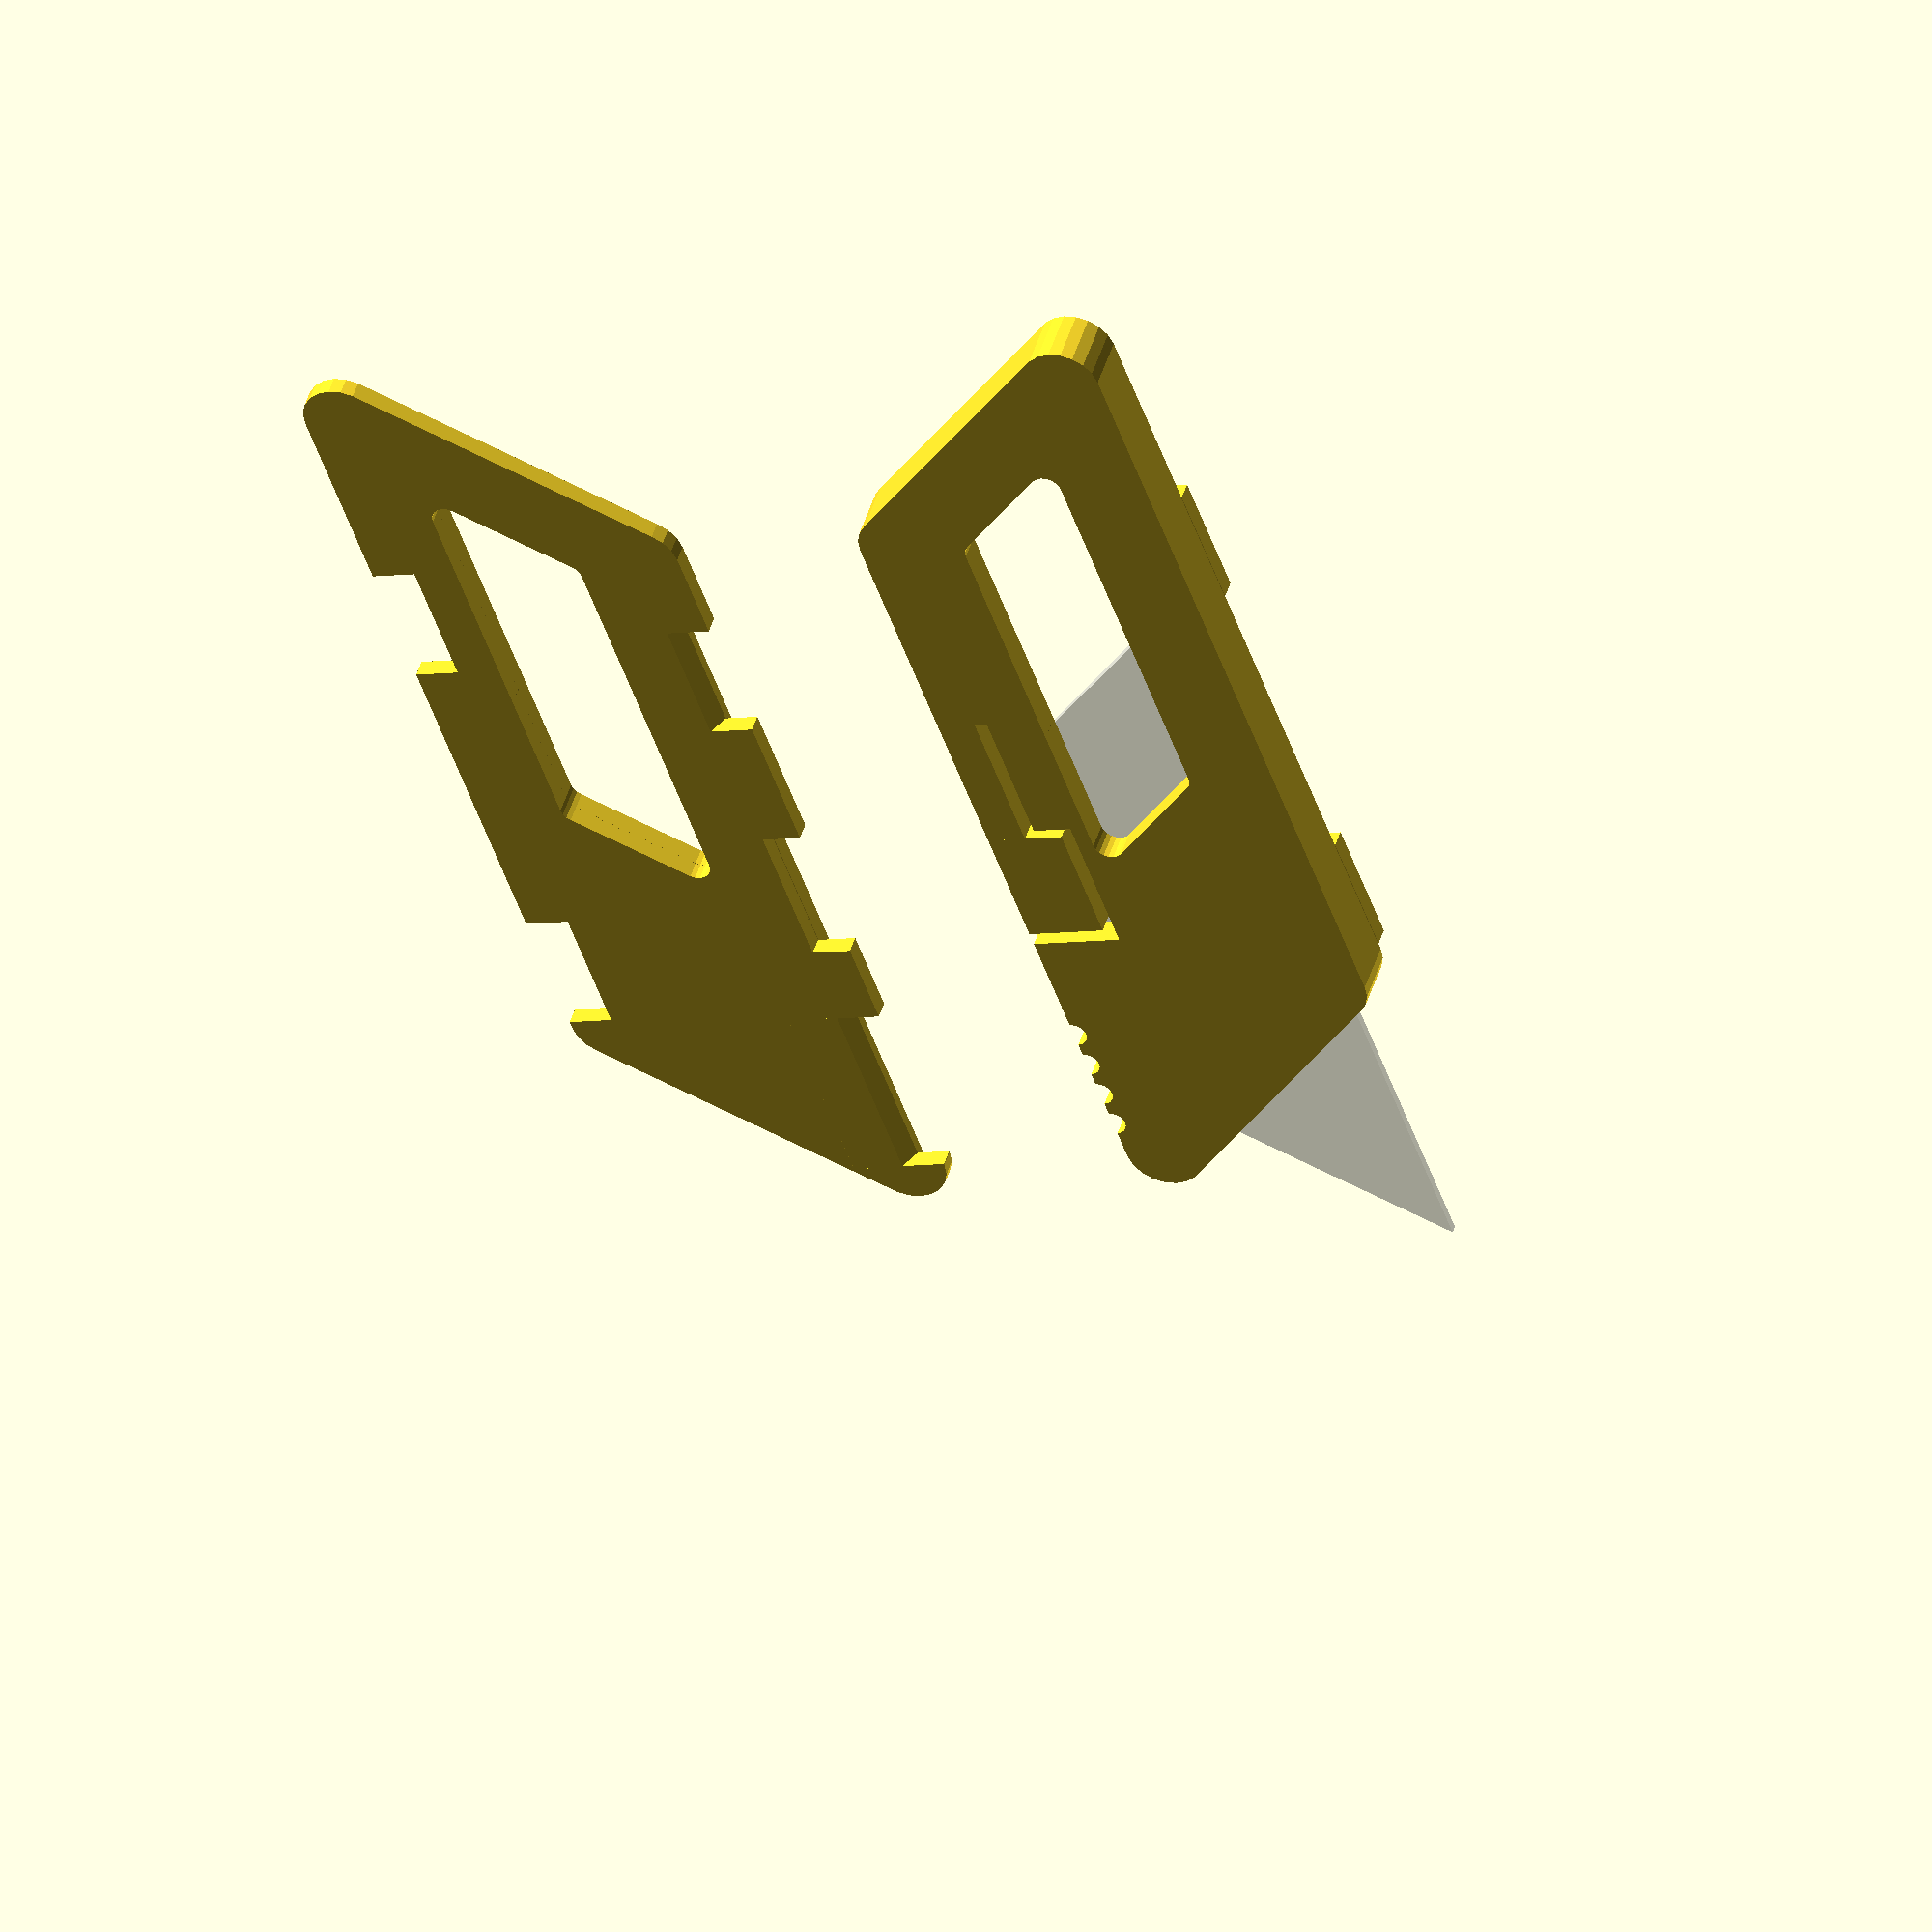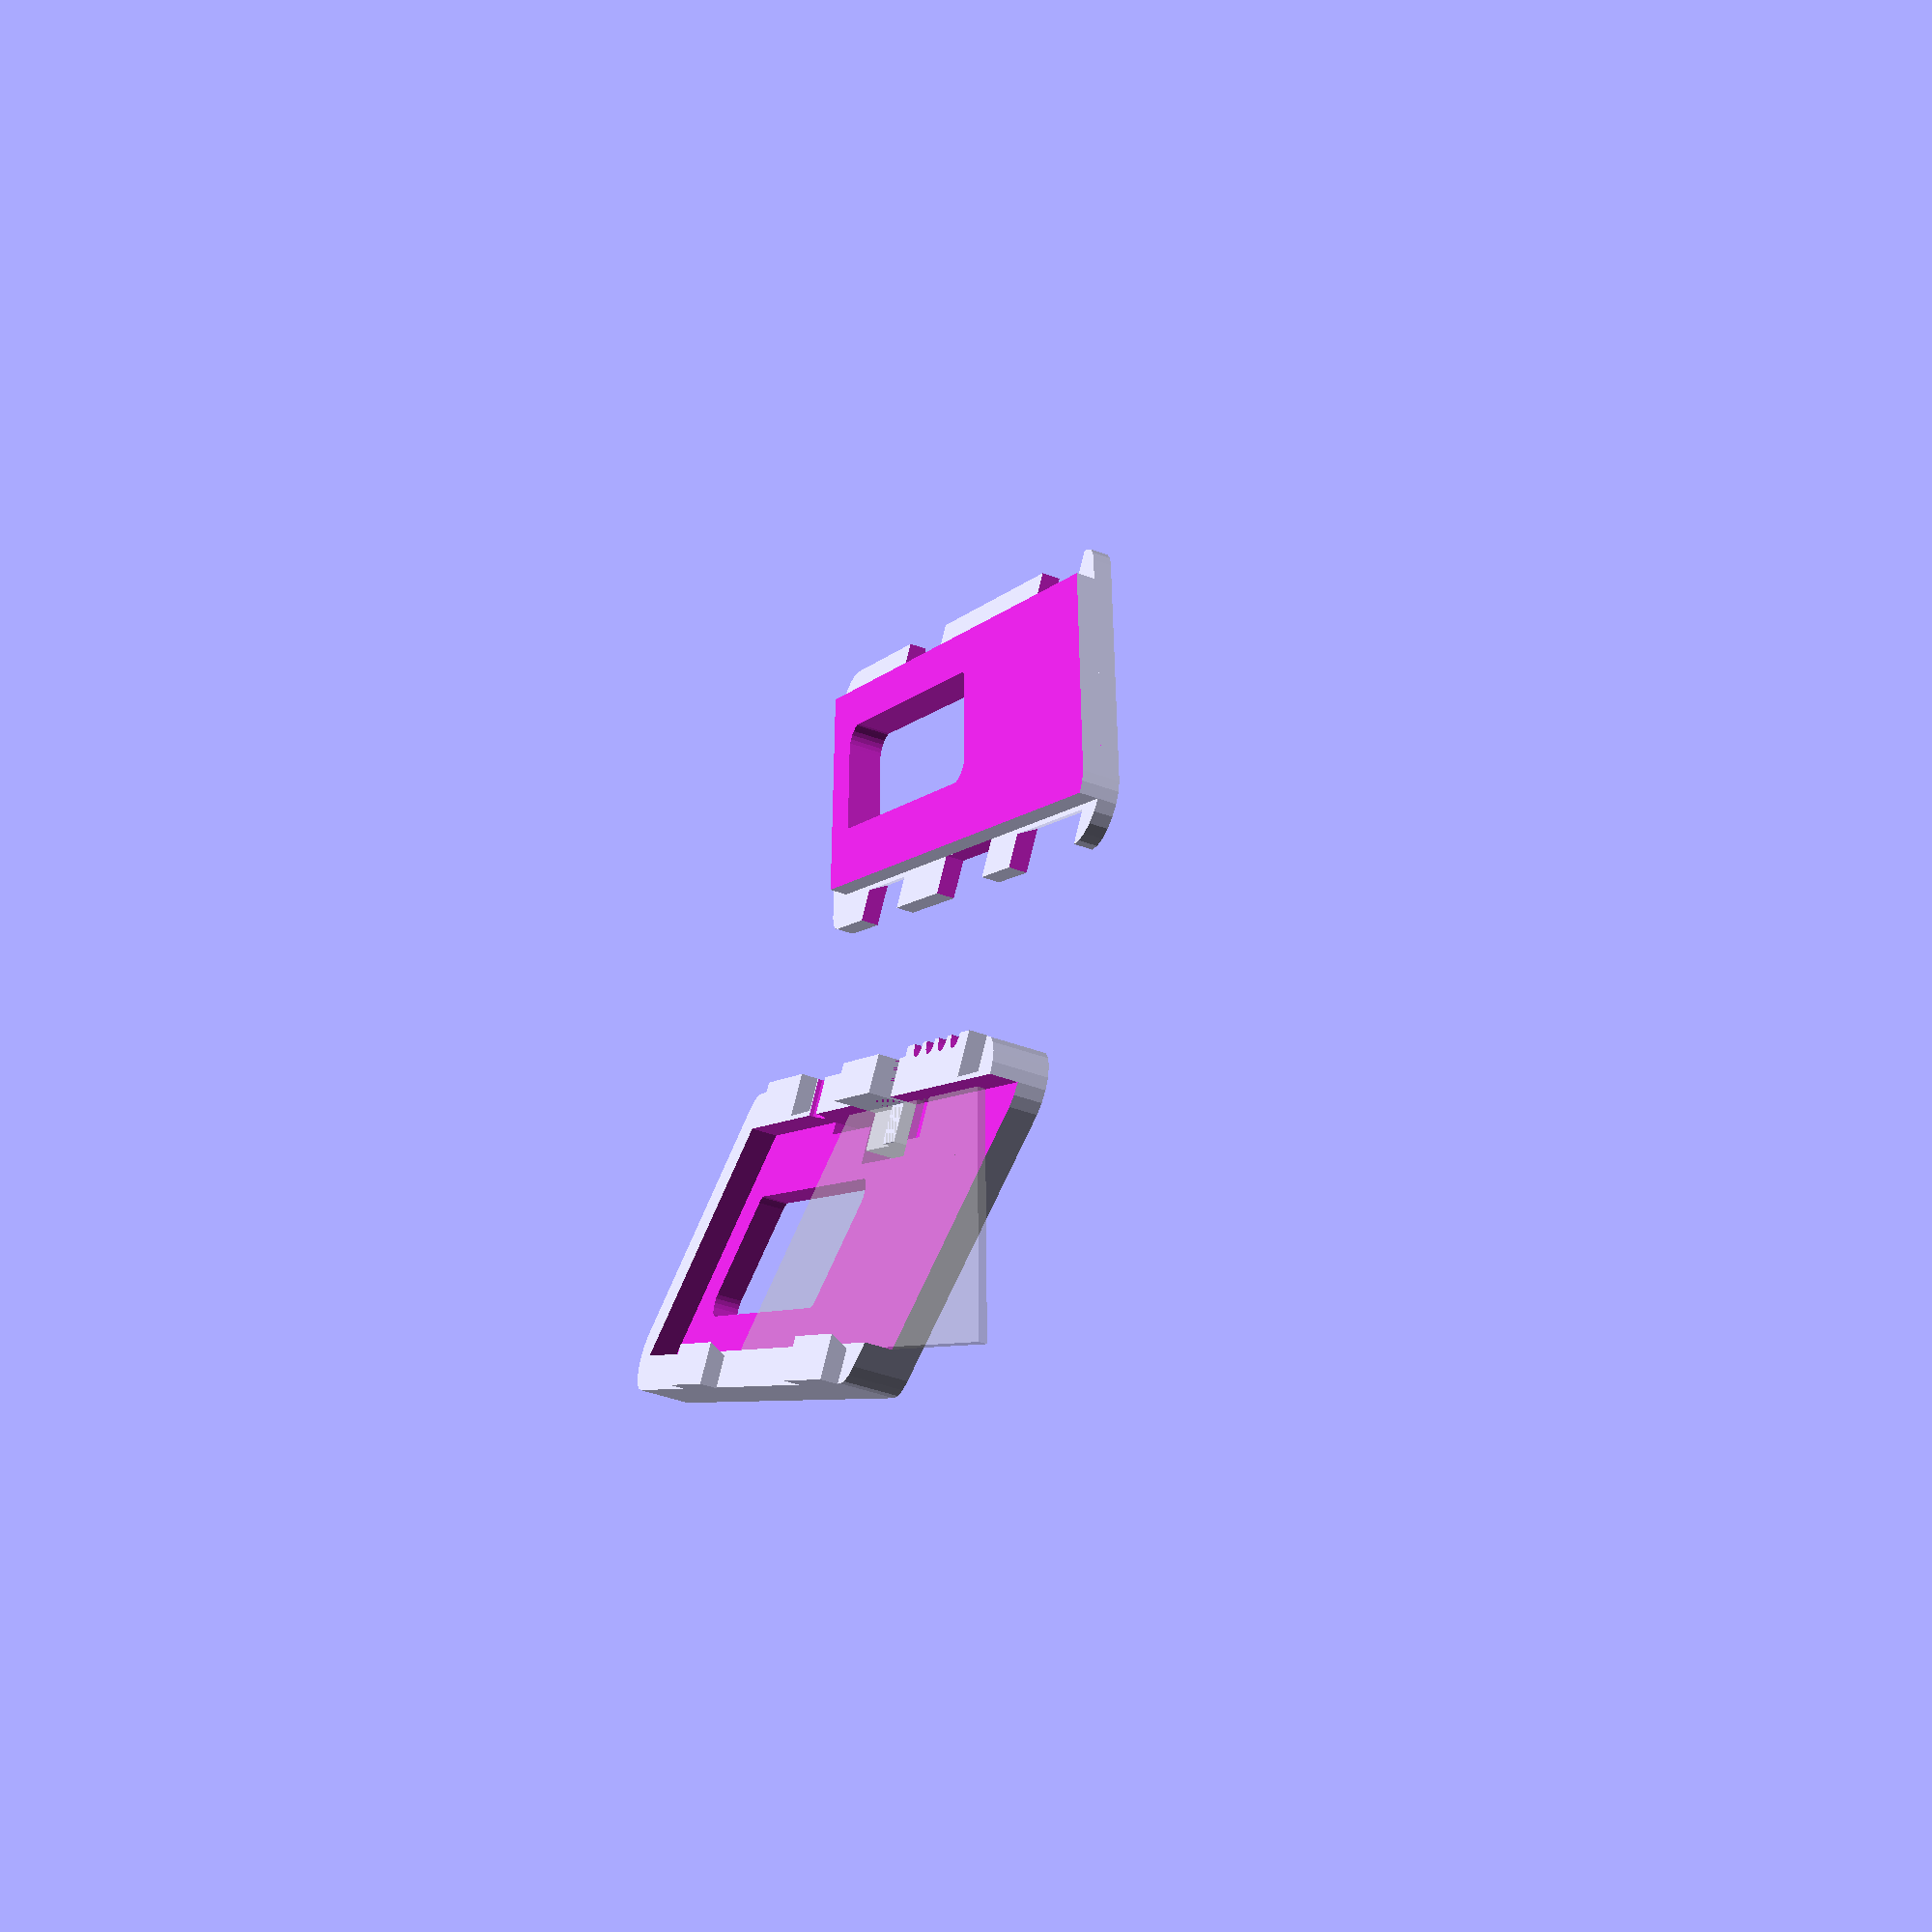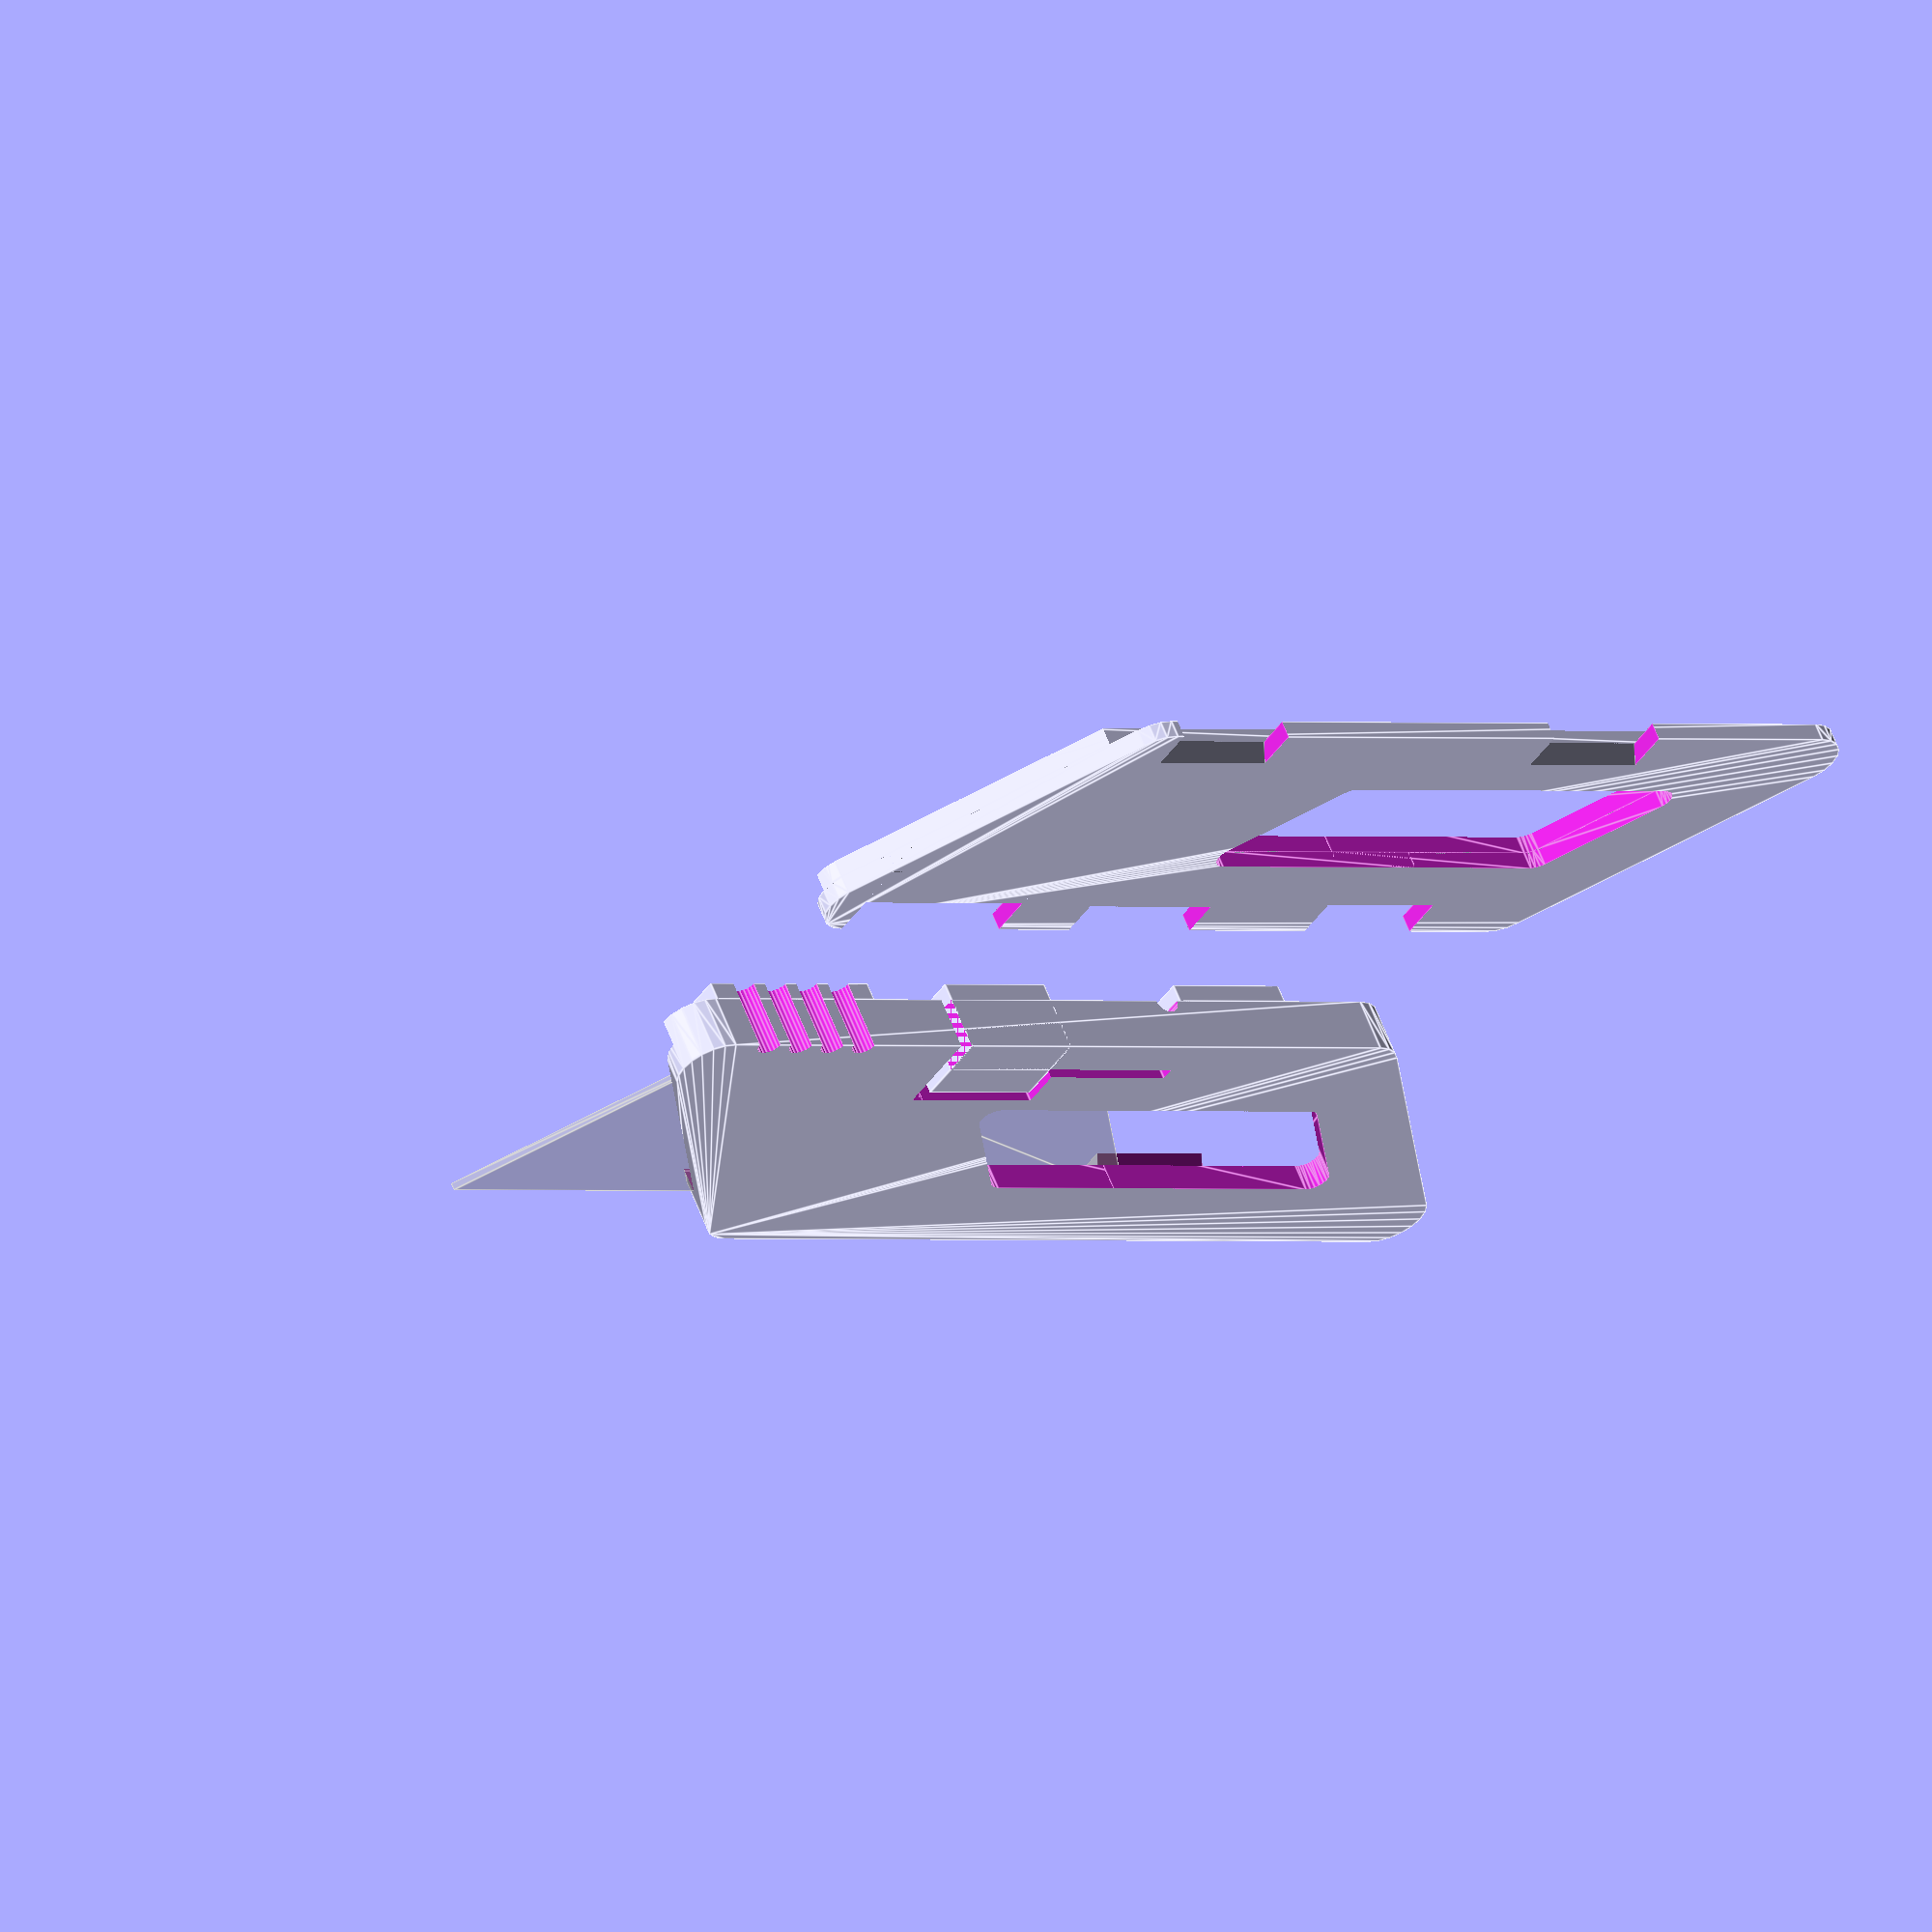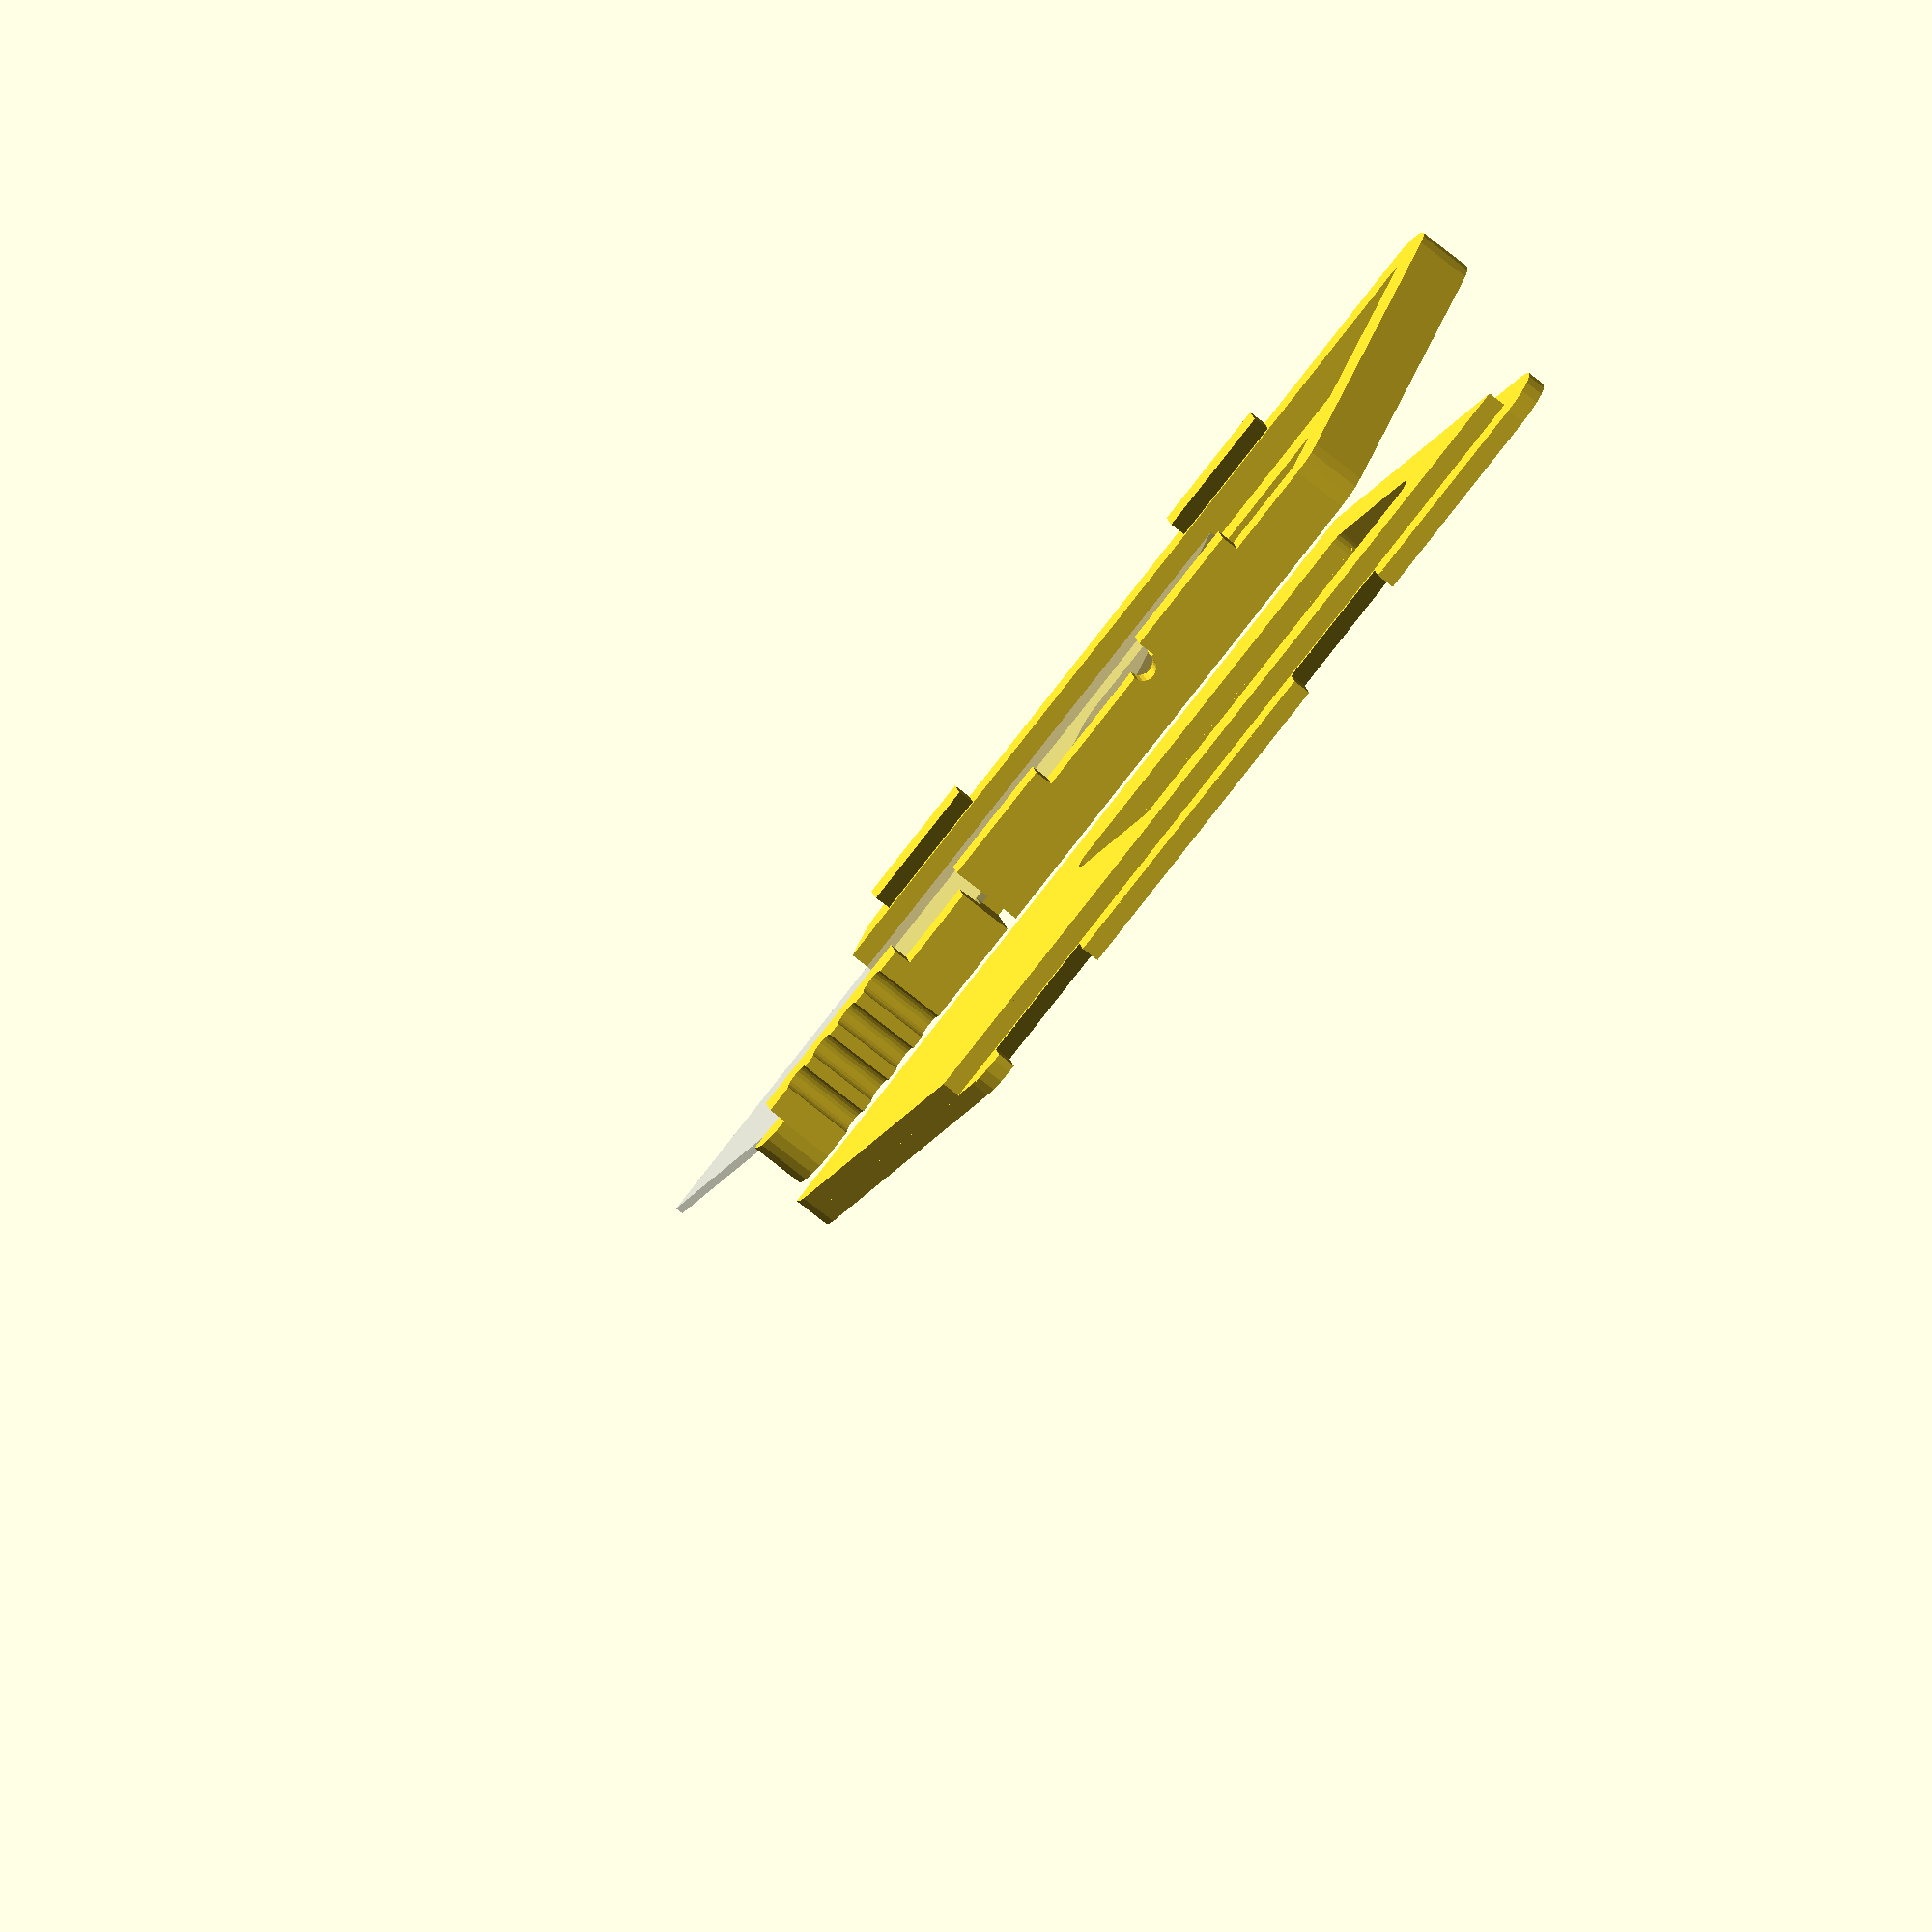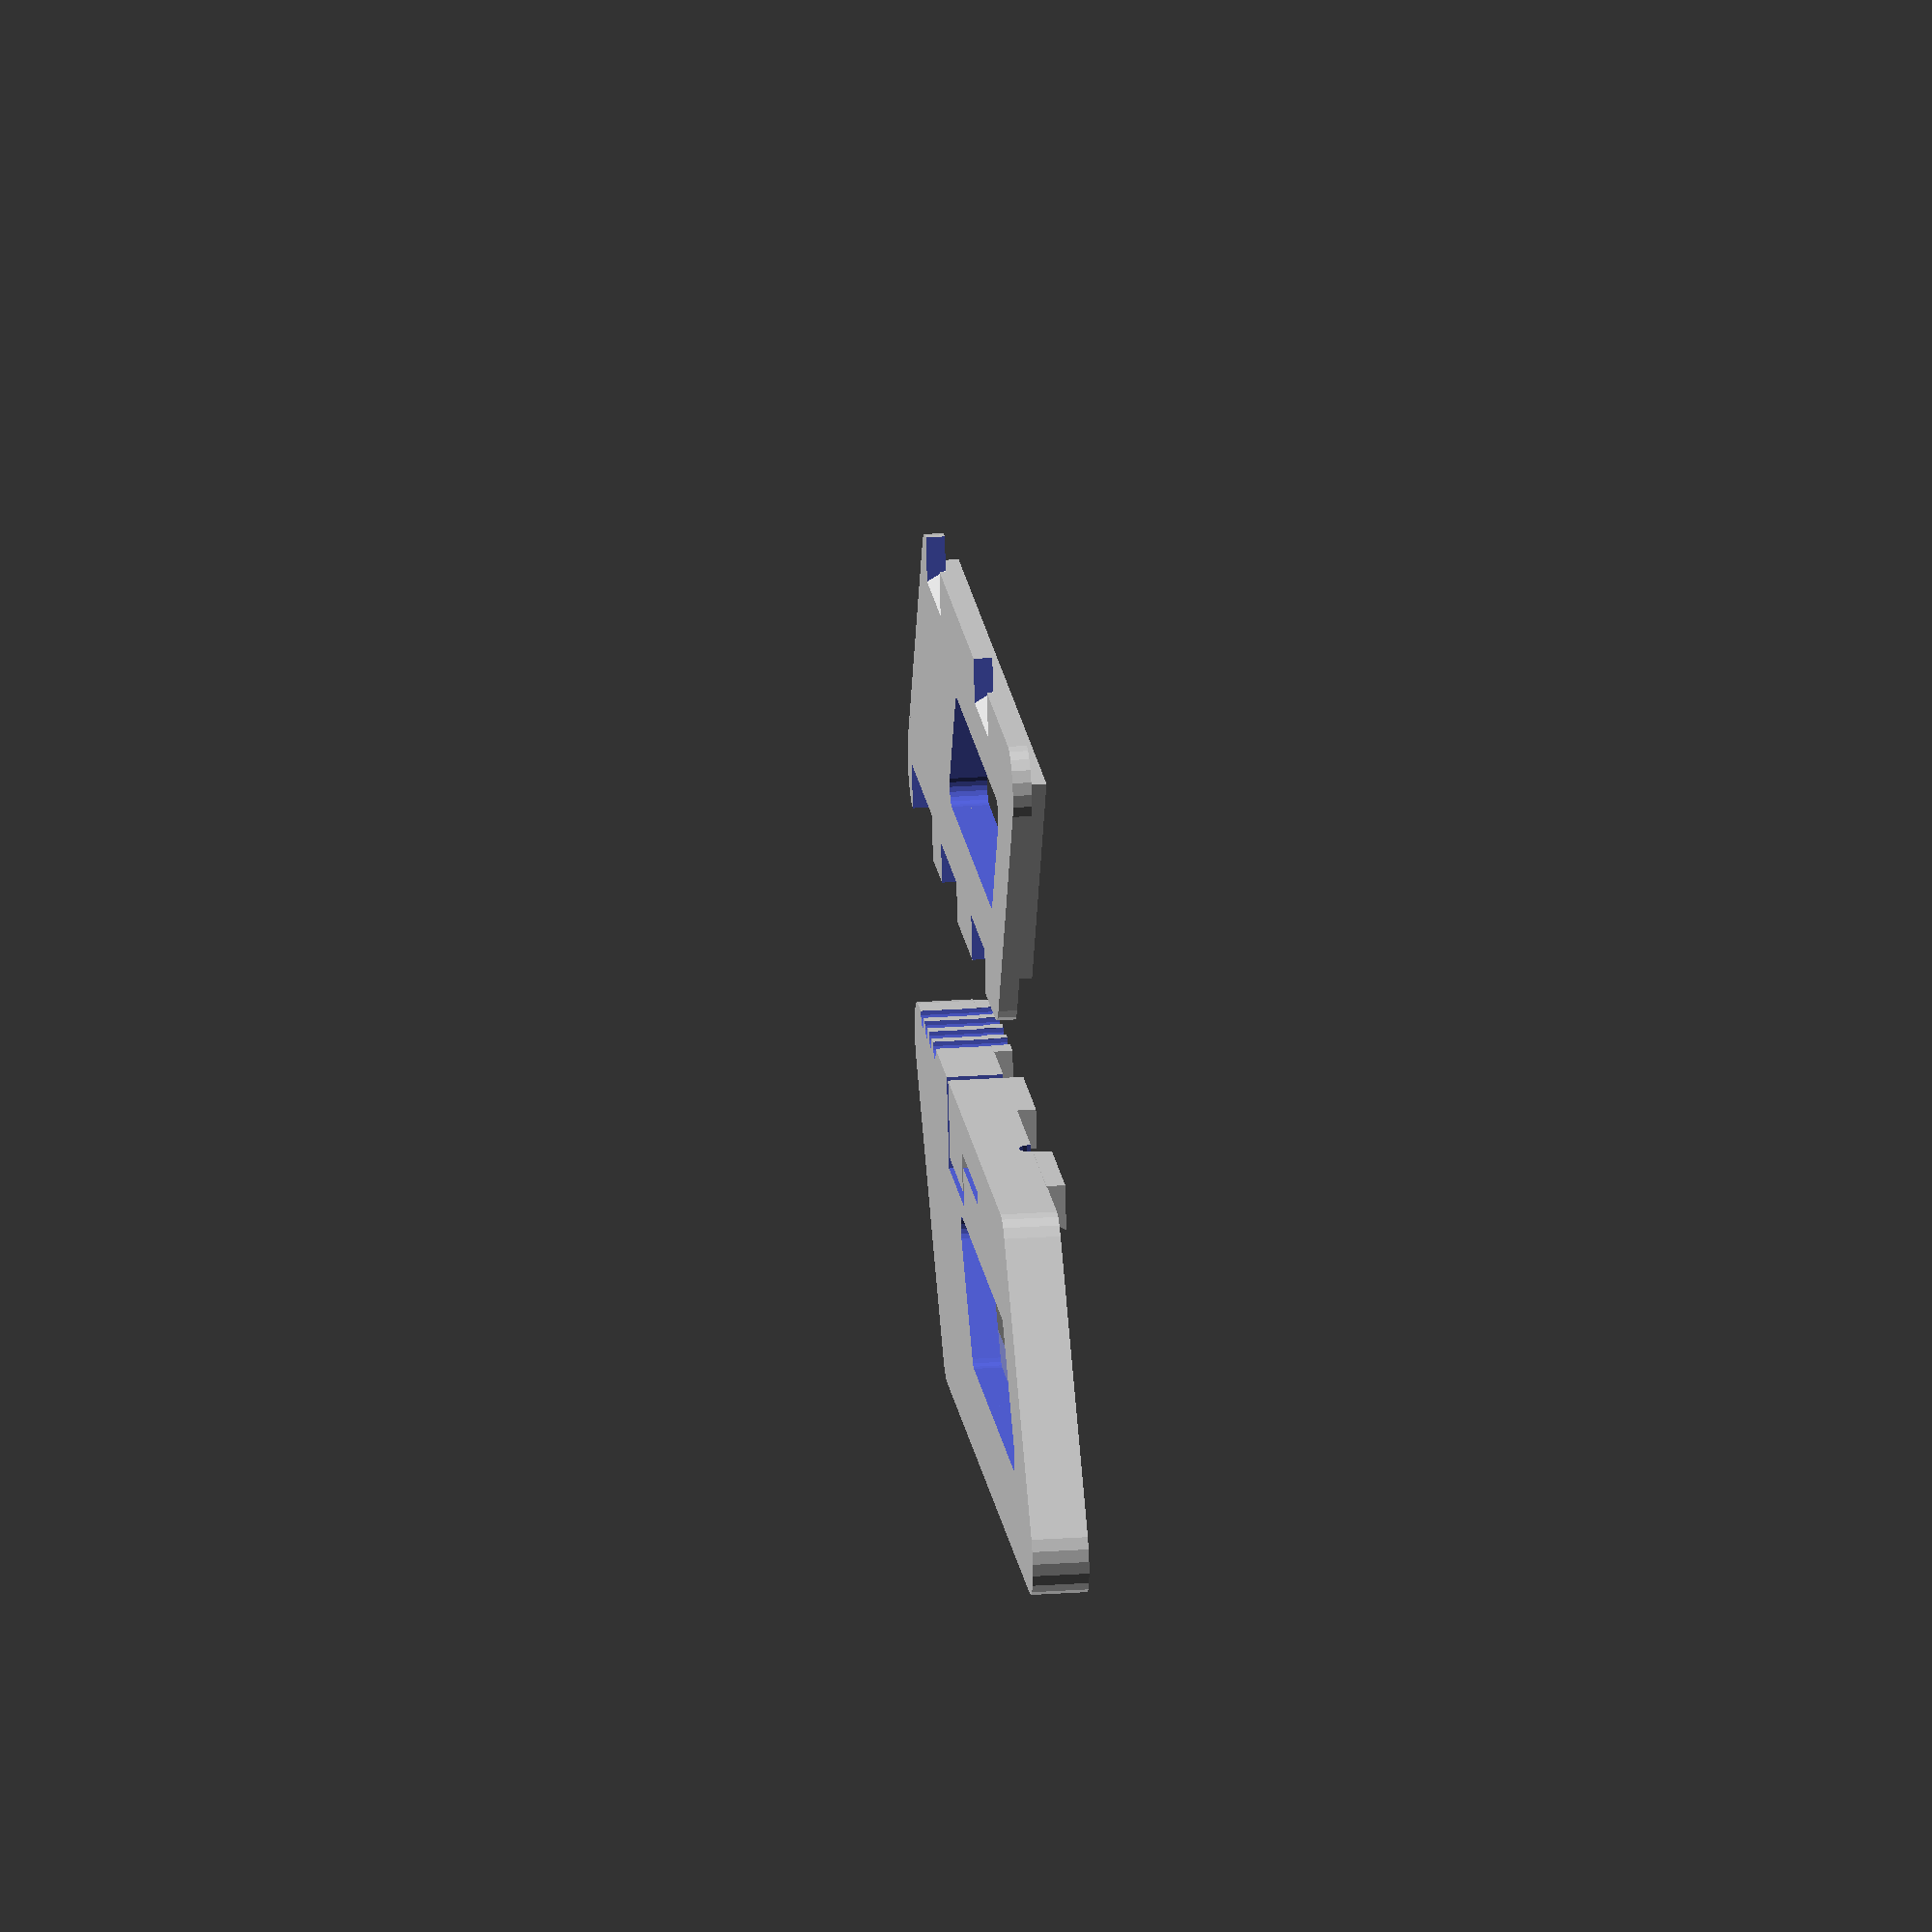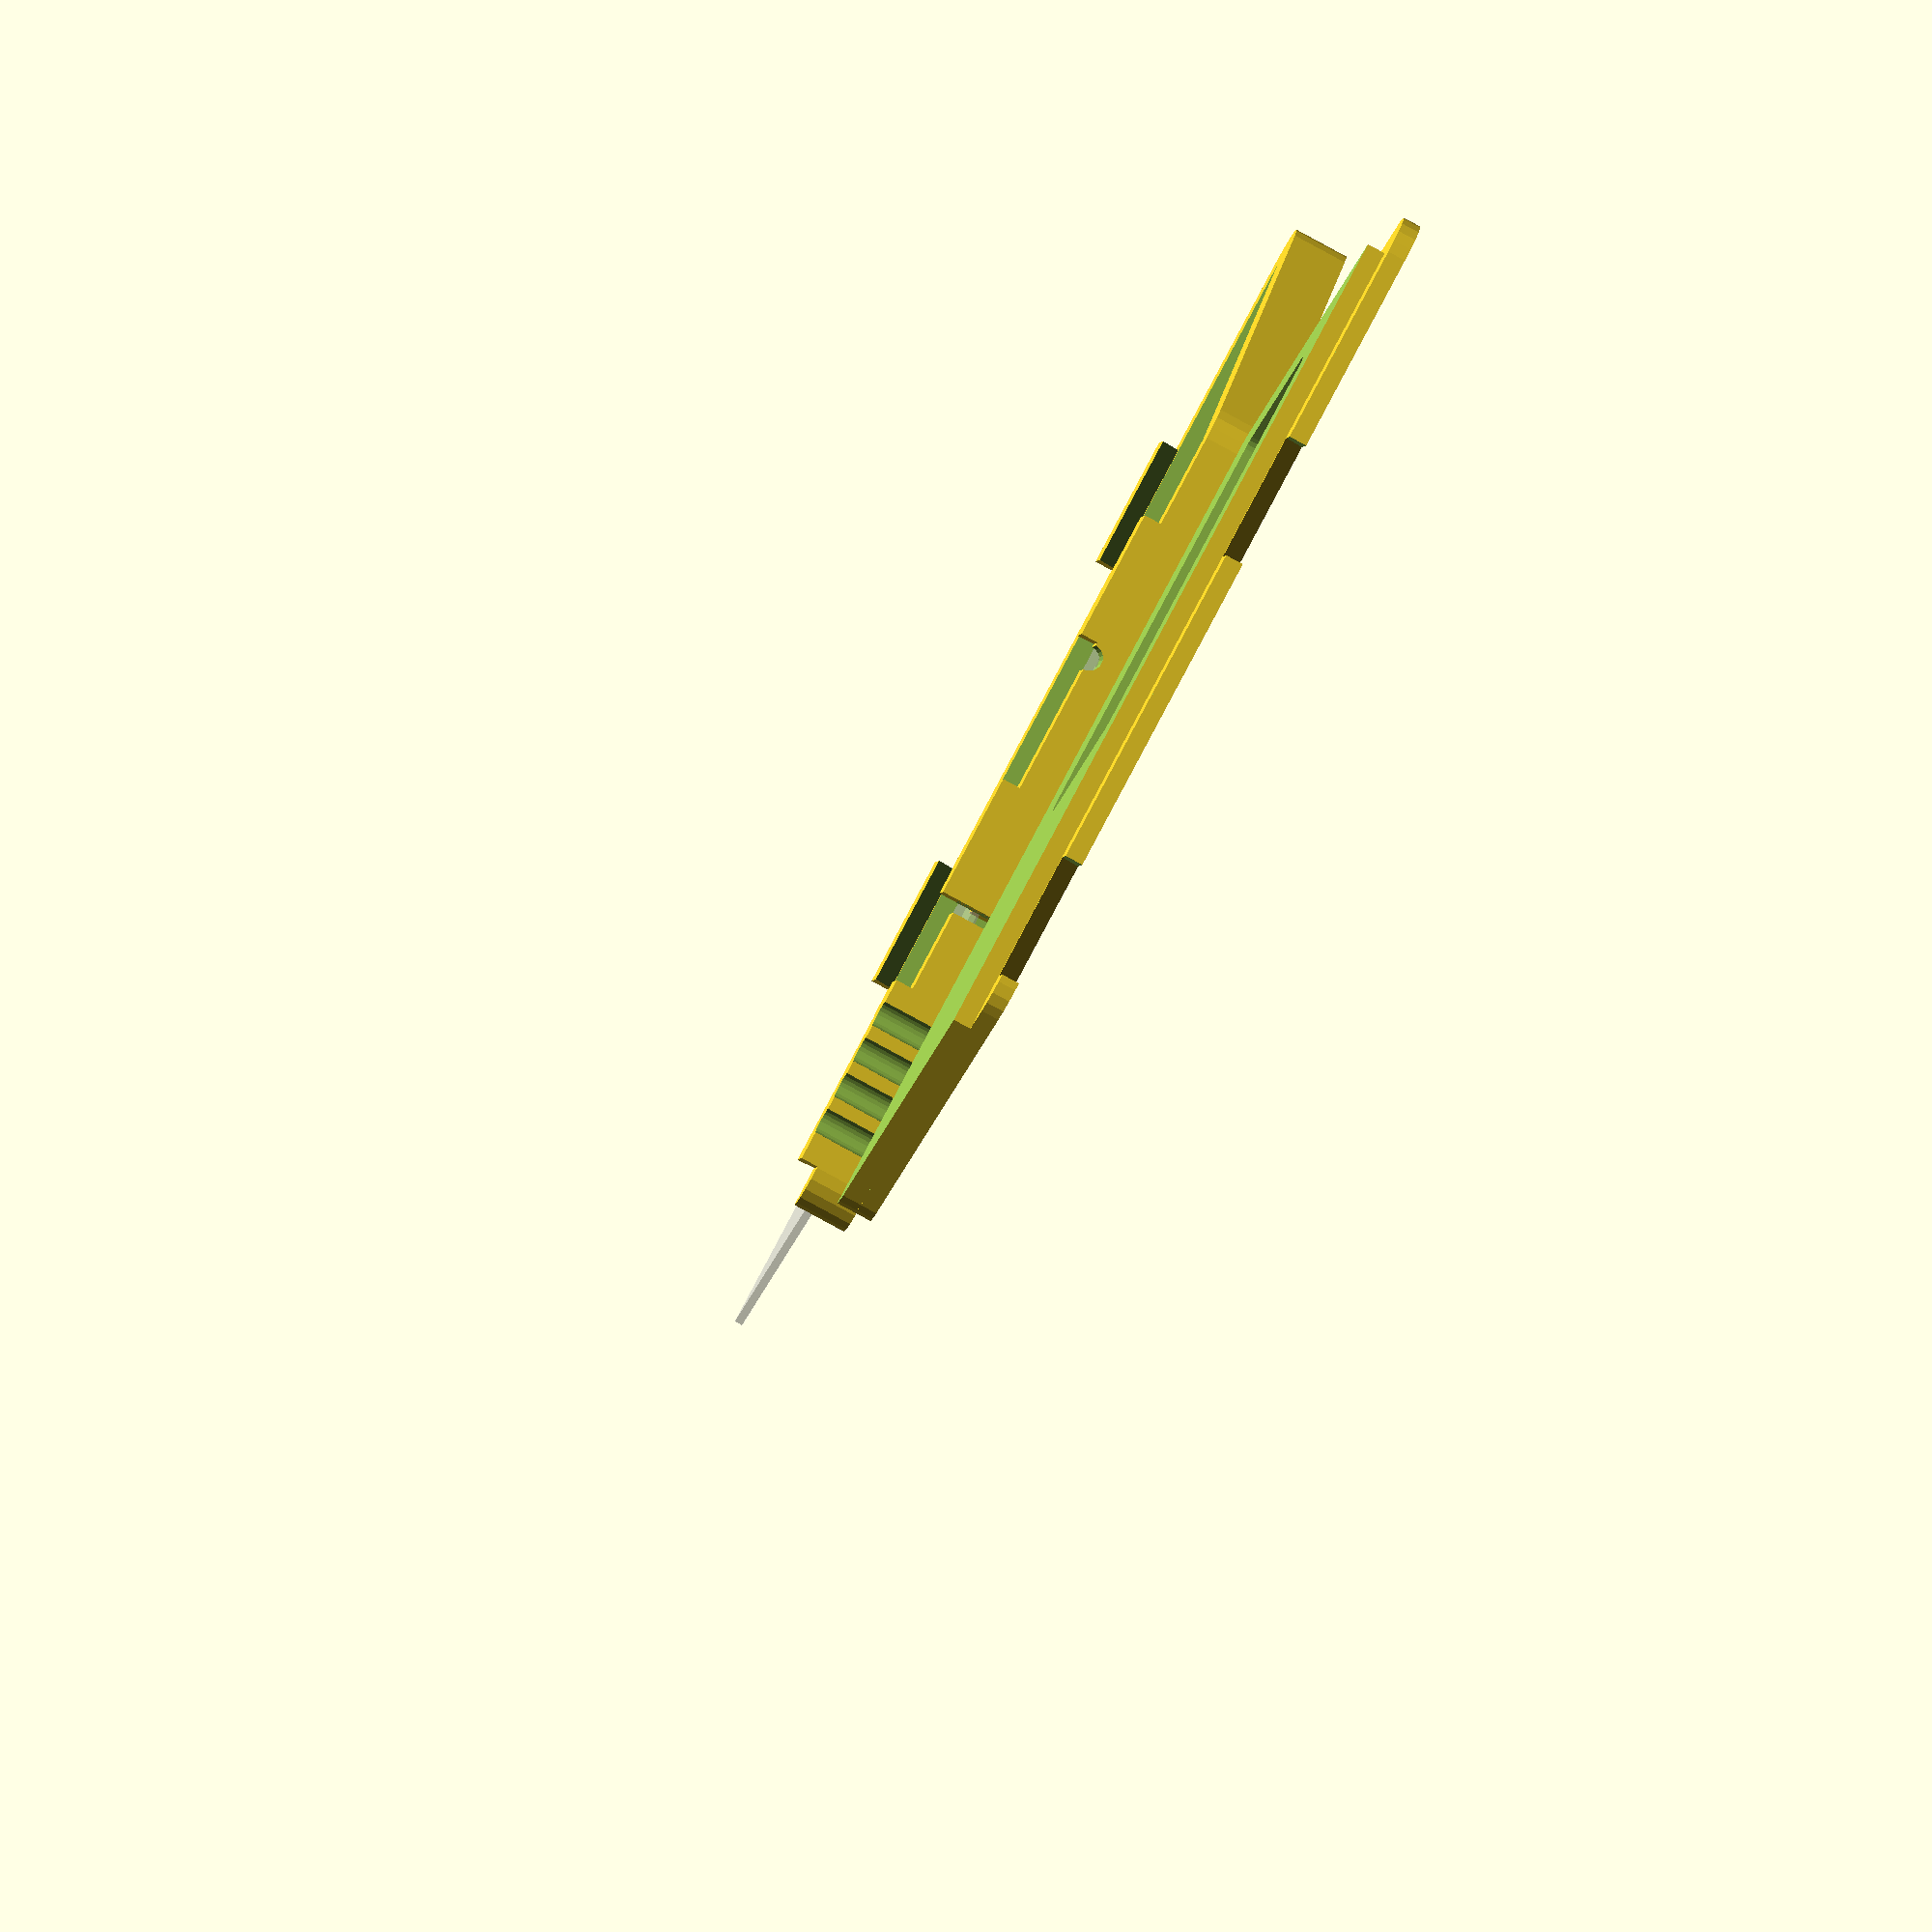
<openscad>
//Yet another utility blade holder (YAUBH)
//by Khairulmizam Samsudin, Sept 2016
//xource@gmail.com
//"yaubh" is licenced under Creative Commons :
//Attribution-NonCommercial-ShareAlike 4.0 International (CC BY-NC-SA 4.0)
//http://creativecommons.org/licenses/by-nc-sa/4.0/

//UPDATES:
//05/09/2016 - Released

/* [Options] */
// preview[view:south, tilt:top]
// Blade thickness. Adjust to obtain smooth deployment of blade
Blade_thickness = 0.6; // [0.4:1.2]
// Tolerance for blade width. Adjust to reduce cutout width and obtain snug fit
Blade_width_tolerance = 1; // [0:5]
// Option for left handed user
Left_handed_user = 0; // [0:No,1:Yes]


/* [Hidden] */
bladeT=Blade_thickness;
left=Left_handed_user;

epsilon=0.1;
holderT=bladeT+5;
//blade
bL1=33;
bL2=64;
bW=20-Blade_width_tolerance;
notchL=3;
notchW=3;
tabL=3.5;

diff=(bL2-bL1)/2;
holderL1=bL1+diff;
holderL2=bL2+diff;
hnotchX=holderL1/2-diff+notchL/2+notchL;
hedgeR=3;//5;//4; - remove pin
hpinD=2.5;//2; //1.75mm filament
hpinR=hpinD/2;
hdepth=holderT/4; //frame cutout depth
hbottomT=holderT/2+hdepth;
htopT=holderT-hbottomT;
bopenX=tabL/2+notchL/2+hnotchX;
bcloseX=-diff/2;
bZ=hbottomT/2-bladeT/2-hdepth;
//frame cut
fcW=1;
fcL=18; //fixme. need to minus -notchL-tabL
//holder clip
hclipL=10;
hclipW=hedgeR;
hclipT=htopT;
hclipRotX=30;//20;
hclipY1=-bW/2;
hclipX1=holderL1/3;
hclipX2=-hclipX1-hedgeR;
hclipX3=-fcL/1.5;
hclipX4=+hclipX1+diff-hedgeR/1.5;
//jimping
jcR=1;
jcH=10;
jcY=bW/2+hedgeR;
jcX1=bL1+jcR*1;            
jcX2=bL1-jcR*2;            
jcX3=bL1-jcR*2-jcR*3;            
jcX4=bL1-jcR*2-jcR*3-jcR*3;            

module trapezoid(L1,L2,W,T,type=1,R=0) {
    //used for blade
    if (type==1) {
        p=[[L2/2,-W/2],[-L2/2,-W/2],[-L1/2,W/2],[L1/2,W/2]];
        translate([0,0,-T/2]) linear_extrude(height=T) polygon(p);
    //used for holder
    } else if (type==2) {
        cover_tip=13;
        p=[[L1/2-diff+cover_tip,-W/2],[-L2/2,-W/2],[-L1/2,W/2],[L1/2+cover_tip,W/2]];
        if (R !=0) {    
        hull() {
                for (loc = [0:3]) {
                    translate([p[loc][0],p[loc][1],-T/2]) cylinder(r=R,h=T,$fn=20);
                }
            }
            //loca=0;
            //translate([p[loca][0],p[loca][1],-T/2]) #cylinder(r=R,h=T*2,$fn=20);
        } else {
            translate([0,0,-T/2]) linear_extrude(height=T) polygon(p);
        }
    }
}

module blade(T=bladeT,notch=0) {
    difference() {
        trapezoid(bL1,bL2,bW,T);
        //notch
        if (notch) {
            translate([notchL/2+tabL/2,bW/2-notchW/2,0]) cube([notchL,notchW+epsilon,T+epsilon],center=true);
            translate([-notchL/2-tabL/2,bW/2-notchW/2,0]) cube([notchL,notchW+epsilon,T+epsilon],center=true);
        }
    }
}


module handlec(T,e=0) {
    translate ([-bL1/6,-notchW/4,0]) scale([0.4,0.4,1]) trapezoid(bL1,bL2,bW-e,T+epsilon,type=2,R=hedgeR-e);
    translate ([-bL1/2,-notchW/4,0]) scale([0.4,0.4,1]) trapezoid(bL1,bL2,bW-e,T+epsilon,type=2,R=hedgeR-e);
}


module jimpc() {
    translate([jcX1,jcY,0]) rotate([0,0,90]) cylinder(r=jcR,h=jcH,$fn=20,center=true);
    translate([jcX2,jcY,0]) rotate([0,0,90]) cylinder(r=jcR,h=jcH,$fn=20,center=true);
    translate([jcX3,jcY,0]) rotate([0,0,90]) cylinder(r=jcR,h=jcH,$fn=20,center=true);
    translate([jcX4,jcY,0]) rotate([0,0,90]) cylinder(r=jcR,h=jcH,$fn=20,center=true);
}
//holder clip
module clip(L=hclipL,e=0) {
    difference() {
        translate([-L/2,-hclipW-epsilon/2,-hclipT/2-epsilon/2]) cube([L,hclipW*2,hclipT+e]);
        rotate([-hclipRotX,0,0]) translate([-L/2-epsilon/2,0,-hclipT]) cube([L+epsilon,hclipW*2,hclipT*3]);  
    }
}

module hclip(Z=0,e=0) {
    translate([hclipX1,hclipY1,Z]) clip(e=e);
    translate([hclipX2,hclipY1,Z]) clip(e=e);
    mirror([0,1,0]) translate([hclipX3,hclipY1,Z]) clip(e=e);
    mirror([0,1,0]) translate([hclipX4,hclipY1,Z]) clip(L=hclipL*1.5, e=e);
}

module holder(T=holderT/2,e=0,jimping=1,clip=0) {
    difference() {
        //trapezoid(holderL1,holderL2,bW,bladeT,type=2);
        trapezoid(holderL1,holderL2,bW,T,type=2,R=hedgeR+e);
        //holder clip cutout
        if (clip==2) {hclip(Z=0,e=epsilon); }
    
        //handle cutout
        handlec(T,e=e);
    
        //jimping
        if (jimping) jimpc();
    }
    //holder clip
    if (clip==1) {
        difference() {    
            hclipZ=hbottomT/2+htopT/2;
            hclip(Z=hclipZ);
            //jimping
            jimpc();
        }
    }
}

module bhframe(opennotch=1,bladecut=1,e=0,jimping=1,clip=0) {
    difference() {
        holder(T=hbottomT+e,e=e,jimping=jimping,clip=clip);
        //blade cutout
        bcT=bladeT+hdepth+epsilon;
        bcZ=hbottomT/2-bcT/2+epsilon/2;
        if (bladecut) {
            //blade close and open position
            translate([bcloseX,0,bcZ]) blade(notch=0,T=bcT+epsilon);
            translate([bopenX,0,bcZ]) blade(notch=0,T=bcT+epsilon);
            //blade access
            translate([bopenX+bL1,0,bcZ]) blade(notch=1,T=bcT+epsilon);
        }
     
    }
}
//bottom holder - additional hdepth recessed
module bholder() {
    difference() {
        bhframe(clip=1);

        //frame cut
        translate([hnotchX,bW/2-notchW/2,holderT/2-hbottomT/2]) union() {
            translate([-fcL/2-notchL/2,-fcW/2+notchW/2,0]) cube([fcL,fcW,10],center=true); 
            //two catch
            //c1L=notchL*2+tabL+fcW*2;
            //only catch1 i.e. one notch
            c1L=notchL+fcW;            
            c1W=notchW+fcW;
            //two catch
            //c1X=c1L/2-notchL/2-fcW;
            c1X=c1L/2-notchL-tabL+fcW;
            c1Y=-fcW/2;
            //only catch2 i.e. one notch
            c3L=notchL+tabL;
            c3W=notchW;
            c3X=c1X-c1L/2-c3L/2+notchW+tabL;
            c3Y=-c3W/2+fcW/2;
            difference() {
                //catch1 plate
                // translate([c1X,c1Y,0]) cube([c1L,c1W,10],center=true);
                //longer plate
                translate([c1X,c1Y,0]) cube([c1L+notchL+tabL,c1W,10],center=true);
            //    translate([c3X,c3Y,0]) cube([c3L,c3W,11], center=true);
            }
            
            c2W=notchW+hedgeR+fcW+epsilon;
            c2L=fcW;
            c2X=-c2L/2+c1L/2+c1L/2-notchL/2;
            c2Y=c2W/2+c1Y-c1W/2;
            translate([c2X,c2Y,0]) cube([c2L,c2W,10], center=true);
        }
        //frame lock stress reliever
        hsrR=1;
        hsrY=bW/2+hedgeR/2;
        hsrX=hnotchX-fcL-hsrR;    
        hsrZ=hbottomT/2;
        translate([hsrX,hsrY,hsrZ]) rotate([90,0,0]) cylinder(r=hsrR,h=10,center=true,$fn=20);
            
    }
    //catch
    translate([hnotchX,bW/2-notchW/2,-hdepth/2]) union() { 
        //catch1
        cube([notchL,notchW,hbottomT-hdepth],center=true);
        //catch2
        //translate([tabL+notchL,0,0]) cube([notchL,notchW,hbottomT-hdepth],center=true);
            
        //bottom index finger plate
        tpL=tabL+notchL*2;
        translate([-tabL/2-notchL/2,0,-bladeT/2]) cube([tpL,notchW,hbottomT-hdepth-bladeT],center=true);
        //top index finger plate
        tpL=tabL+notchL*2;
        translate([-tabL/2-notchL/2,notchW/2+hedgeR/2,holderT/2-(hbottomT-hdepth)/2]) difference() {
            cube([tpL,hedgeR,holderT],center=true);
            //translate([0,0,hedgeR/2]) rotate([90,0,0]) cylinder(r=1,h=hedgeR*2,$fn=20,center=true);
            //translate([tpL/2,0,hedgeR/2]) rotate([90,0,0]) cylinder(r=1,h=hedgeR*2,$fn=20,center=true);
            //translate([-tpL/2,0,hedgeR/2]) rotate([90,0,0]) cylinder(r=1,h=hedgeR*2,$fn=20,center=true);
        }
    }
    
    
}
module bg() {
    difference() {
        bhframe(opennotch=0,bladecut=0);
        bhframe(opennotch=0,bladecut=1,e=epsilon);
    }
}


//top holder - additional hdepth raised
module tholder() {
    difference() {
        holder(T=htopT,clip=2);
        //index finger plate cut
        c1L=notchL*2+tabL+fcW*2;
        translate([notchL+tabL-fcW,bW/2-notchW/2,holderT/2-hbottomT/2])
        translate([c1L/2-notchL/2,hedgeR/2+notchW/2,0]) cube([c1L,hedgeR+epsilon,10],center=true);
        
    }
    
    
    
    //blade clamp
    bgT=hdepth;
    bgZ=-bgT/2-bgT;
    translate([0,0,-htopT/2]) difference() {
        translate([0,0,-hbottomT/2]) bhframe(opennotch=0,bladecut=0,jimping=0);
        translate([0,0,-hbottomT/2]) bhframe(opennotch=0,bladecut=1,e=epsilon,jimping=0);
        translate([0,0,bgZ]) cube([bL2*2,bL2,bgT],center=true);
    }    
}

debug=0;
if (debug) {
        tholder();
        translate([0,0,-10]) bholder();
} else {
    tholderZ = (left==0) ? htopT/2-hbottomT/2 : -htopT/2+hbottomT/2;
    rotX = (left==0) ? 0 : 180;
    rotate ([rotX,0,0]) {
        translate([0,40,tholderZ]) mirror([0,0,left]) rotate([180,0,0]) tholder();
        translate([0,0,0]) mirror([0,0,left]) bholder();
    //translate([bcloseX,0,bZ]) %blade(notch=1);
    translate([bopenX,0,bZ]) %blade(notch=1);
}
}

</openscad>
<views>
elev=134.6 azim=289.6 roll=343.6 proj=o view=solid
elev=226.5 azim=218.8 roll=112.5 proj=p view=wireframe
elev=118.6 azim=146.3 roll=21.0 proj=o view=edges
elev=254.6 azim=351.2 roll=128.8 proj=o view=solid
elev=331.1 azim=14.0 roll=264.1 proj=o view=wireframe
elev=262.3 azim=348.8 roll=118.6 proj=o view=wireframe
</views>
